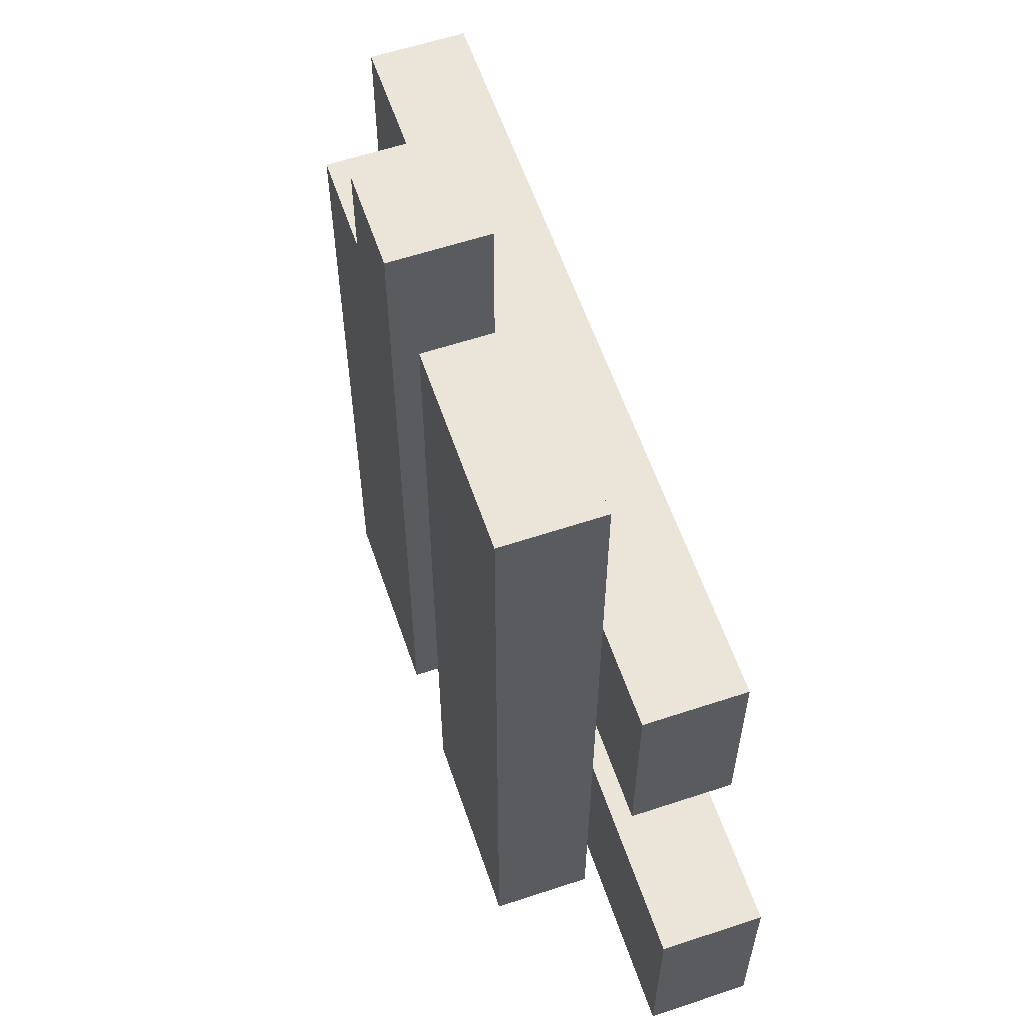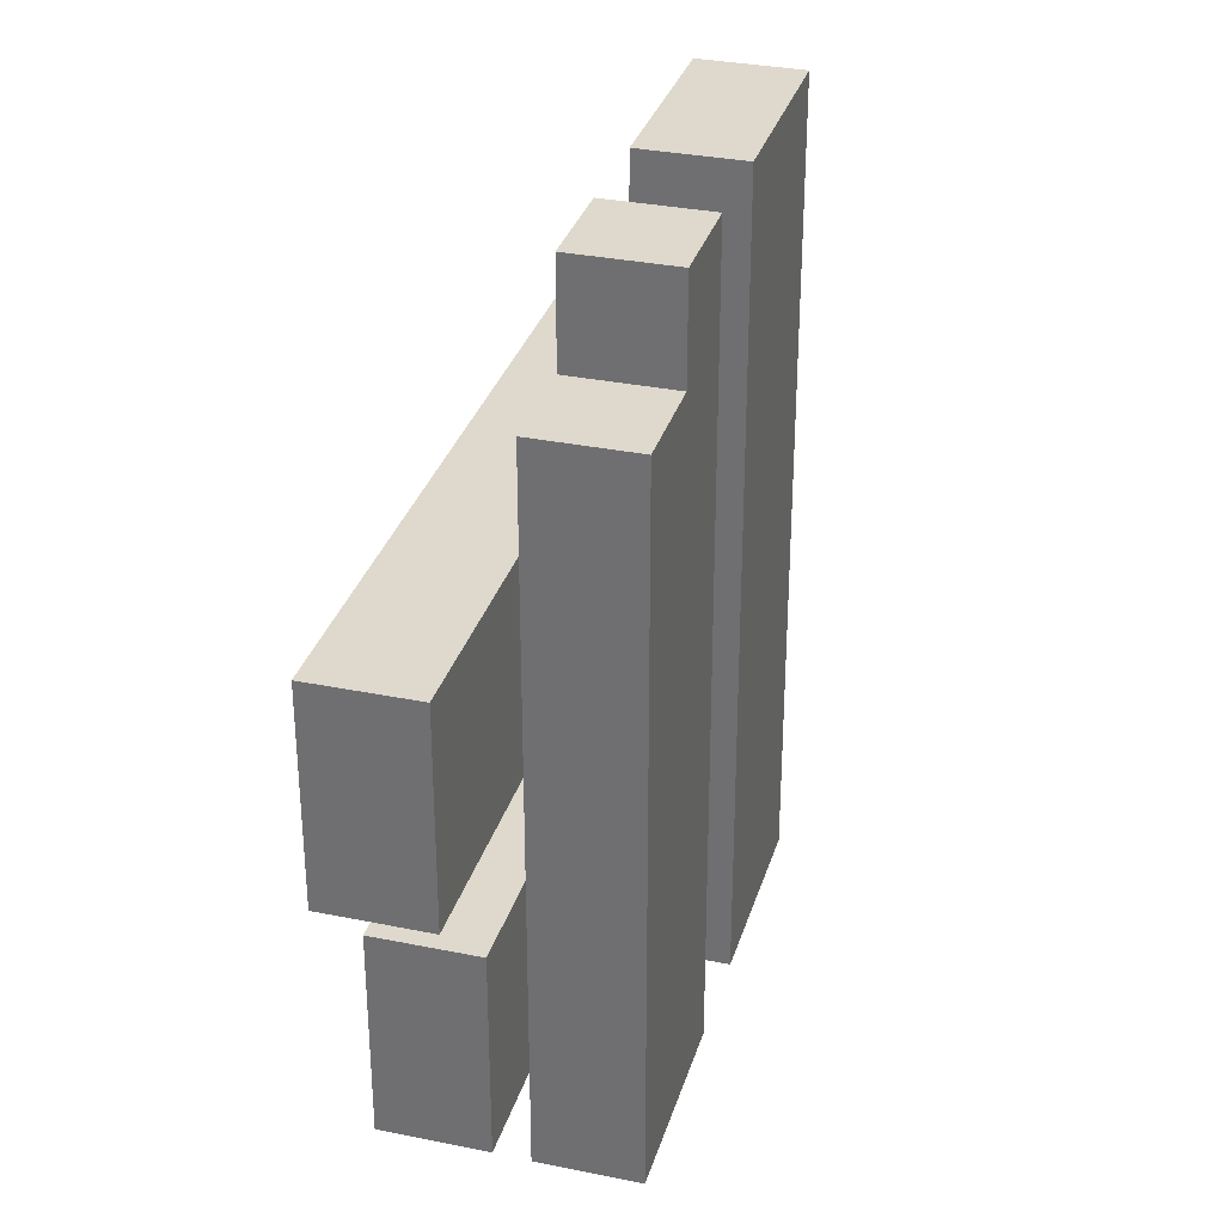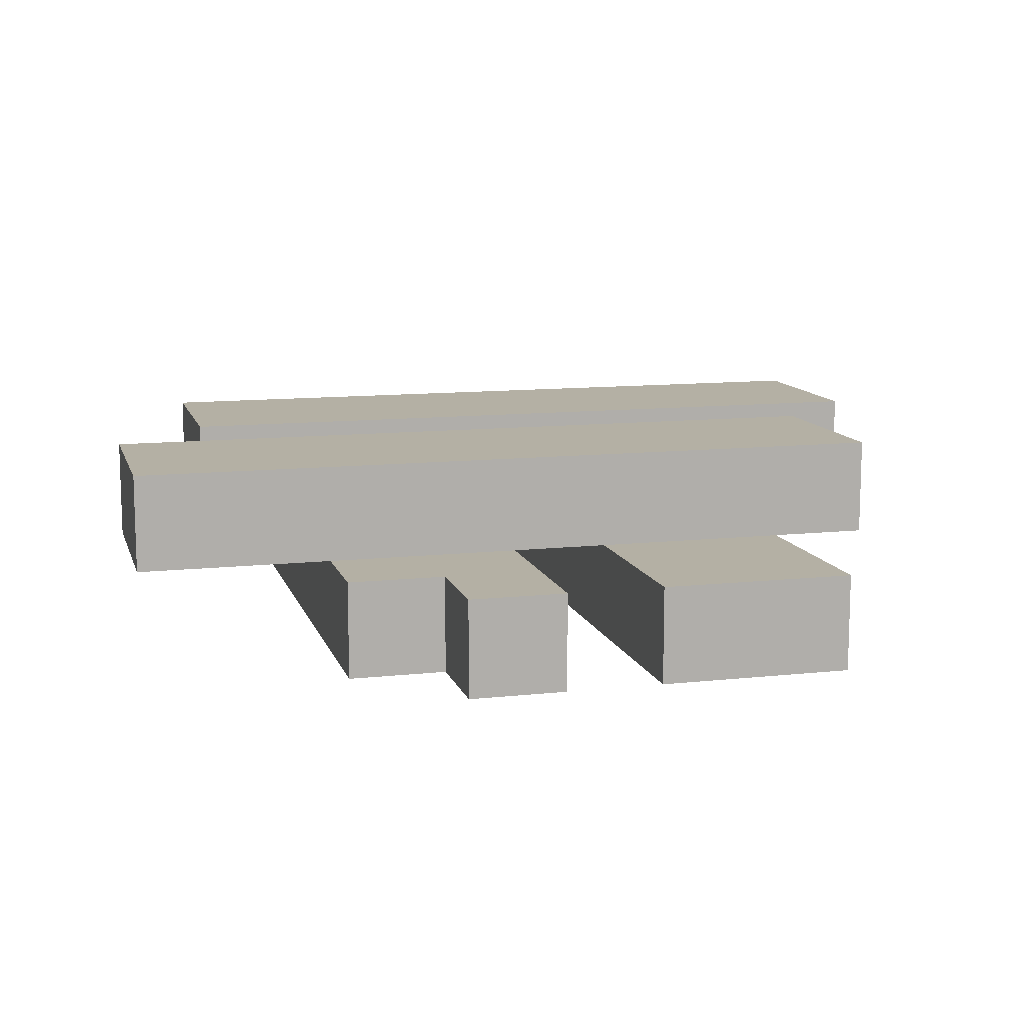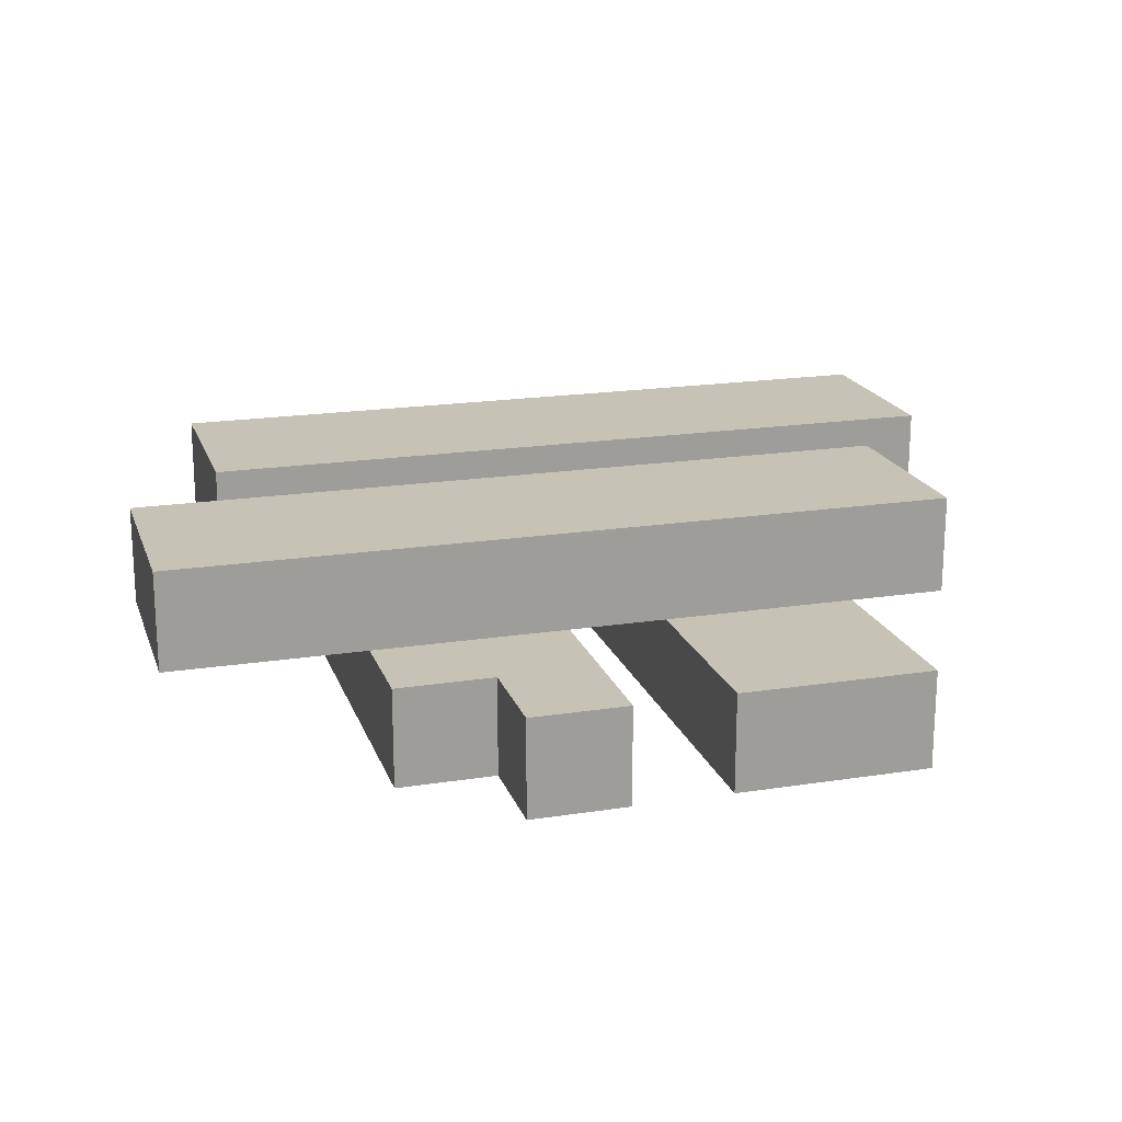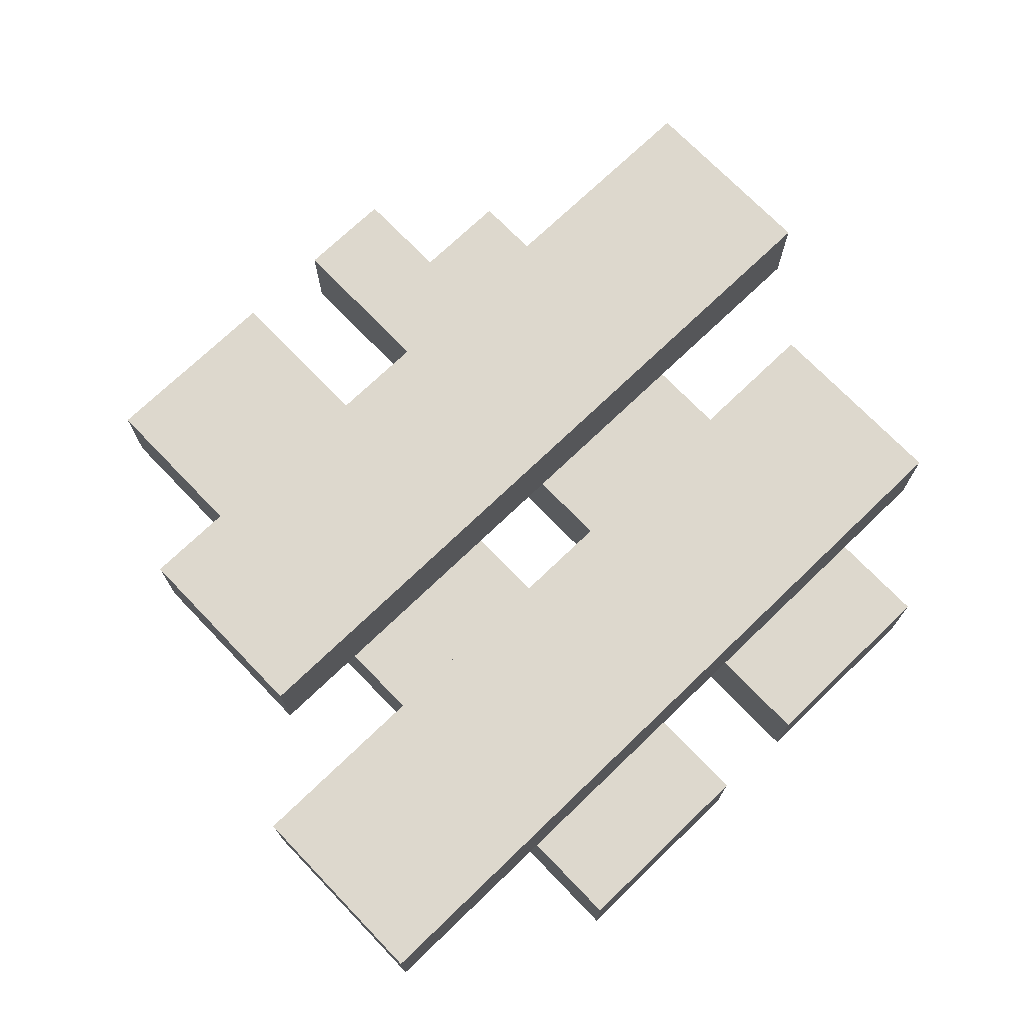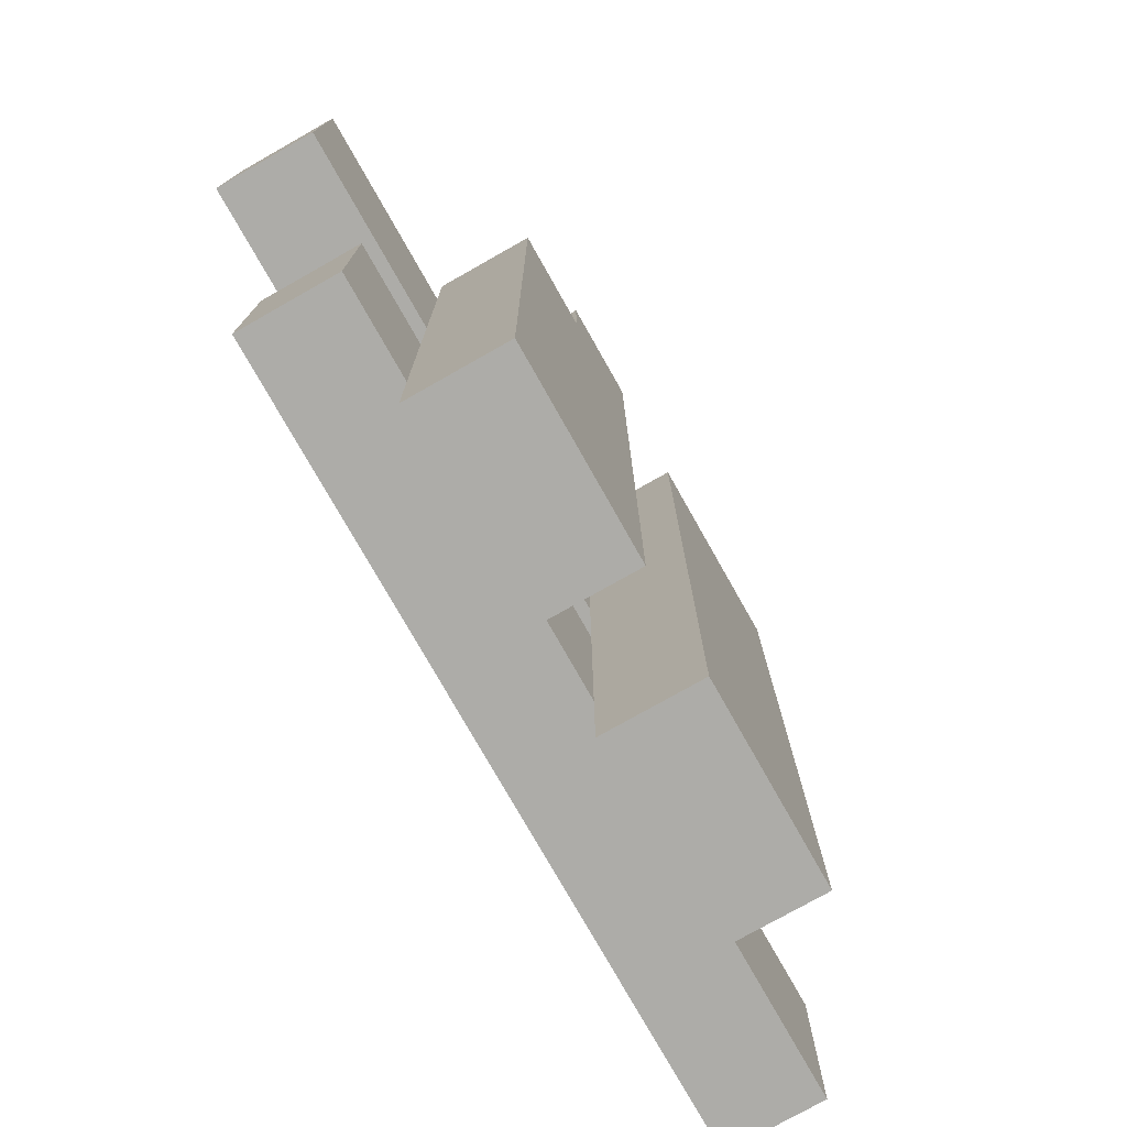
<metadata>
{"format":"obj","ext":"obj","renderer":"f3d","projection":"perspective","resolution":1024,"background":"white","views":[{"elev":59.6,"azim":71.2,"up":"+Z"},{"elev":32.2,"azim":-74.1,"up":"+Z"},{"elev":11.5,"azim":-14.9,"up":"+Y"},{"elev":19.1,"azim":-16.4,"up":"+Y"},{"elev":72.3,"azim":136.1,"up":"+Y"},{"elev":-76.7,"azim":-60.5,"up":"+Z"}]}
</metadata>
<code>
o
v -0.4 0.1 0.2
v -0.4 0.1 -7.451e-09
v -0.4 0.2 0.2
v -0.4 0.2 -7.451e-09
v -0.3 0.1 -0.1
v -0.3 0.1 -0.3
v -0.3 0.2 -0.1
v -0.3 0.2 -0.3
v -0.2 0 0.3
v -0.2 0 -0.4
v -0.2 0.1 0.3
v -0.2 0.1 0.2
v -0.2 0.1 -7.451e-09
v -0.2 0.1 -0.1
v -0.2 0.1 -0.3
v -0.2 0.1 -0.4
v -0.1 0 0.4
v -0.1 0 0.3
v -0.1 0.1 0.4
v -0.1 0.1 0.3
v 0.1 0 0.4
v 0.1 0 -0.4
v 0.1 0.1 0.4
v 0.1 0.1 0.2
v 0.1 0.1 -7.451e-09
v 0.1 0.1 -0.1
v 0.1 0.1 -0.3
v 0.1 0.1 -0.4
v 7.451e-09 0 0.4
v 7.451e-09 0 -0.4
v 7.451e-09 0.1 0.4
v 7.451e-09 0.1 0.2
v 7.451e-09 0.1 -7.451e-09
v 7.451e-09 0.1 -0.1
v 7.451e-09 0.1 -0.3
v 7.451e-09 0.1 -0.4
v 0.3 0 0.4
v 0.3 0 -0.4
v 0.3 0.1 0.4
v 0.3 0.1 0.2
v 0.3 0.1 -7.451e-09
v 0.3 0.1 -0.1
v 0.3 0.1 -0.3
v 0.3 0.1 -0.4
v 0.4 0.1 0.2
v 0.4 0.1 -7.451e-09
v 0.4 0.2 0.2
v 0.4 0.2 -7.451e-09
v 0.5 0.1 -0.1
v 0.5 0.1 -0.3
v 0.5 0.2 -0.1
v 0.5 0.2 -0.3
v -0.1 0 0.4
v -0.1 0.1 0.4
v 7.451e-09 0 0.4
v 7.451e-09 0.1 0.4
v 0.1 0 0.4
v 0.1 0.1 0.4
v 0.3 0 0.4
v 0.3 0.1 0.4
v -0.2 0 0.3
v -0.2 0.1 0.3
v -0.1 0 0.3
v -0.1 0.1 0.3
v -0.4 0.1 0.2
v -0.4 0.2 0.2
v -0.2 0.1 0.2
v 7.451e-09 0.1 0.2
v 0.1 0.1 0.2
v 0.3 0.1 0.2
v 0.4 0.1 0.2
v 0.4 0.2 0.2
v -0.3 0.1 -0.1
v -0.3 0.2 -0.1
v -0.2 0.1 -0.1
v 7.451e-09 0.1 -0.1
v 0.1 0.1 -0.1
v 0.3 0.1 -0.1
v 0.5 0.1 -0.1
v 0.5 0.2 -0.1
v -0.4 0.1 -7.451e-09
v -0.4 0.2 -7.451e-09
v -0.2 0.1 -7.451e-09
v 7.451e-09 0.1 -7.451e-09
v 0.1 0.1 -7.451e-09
v 0.3 0.1 -7.451e-09
v 0.4 0.1 -7.451e-09
v 0.4 0.2 -7.451e-09
v -0.3 0.1 -0.3
v -0.3 0.2 -0.3
v -0.2 0.1 -0.3
v 7.451e-09 0.1 -0.3
v 0.1 0.1 -0.3
v 0.3 0.1 -0.3
v 0.5 0.1 -0.3
v 0.5 0.2 -0.3
v -0.2 0 -0.4
v -0.2 0.1 -0.4
v 7.451e-09 0 -0.4
v 7.451e-09 0.1 -0.4
v 0.1 0 -0.4
v 0.1 0.1 -0.4
v 0.3 0 -0.4
v 0.3 0.1 -0.4
v -0.1 0 0.4
v 7.451e-09 0 0.4
v 0.1 0 0.4
v 0.3 0 0.4
v -0.2 0 0.3
v -0.1 0 0.3
v -0.2 0 -0.4
v 7.451e-09 0 -0.4
v 0.1 0 -0.4
v 0.3 0 -0.4
v -0.4 0.1 0.2
v -0.2 0.1 0.2
v 7.451e-09 0.1 0.2
v 0.1 0.1 0.2
v 0.3 0.1 0.2
v 0.4 0.1 0.2
v -0.4 0.1 -7.451e-09
v -0.2 0.1 -7.451e-09
v 7.451e-09 0.1 -7.451e-09
v 0.1 0.1 -7.451e-09
v 0.3 0.1 -7.451e-09
v 0.4 0.1 -7.451e-09
v -0.3 0.1 -0.1
v -0.2 0.1 -0.1
v 7.451e-09 0.1 -0.1
v 0.1 0.1 -0.1
v 0.3 0.1 -0.1
v 0.5 0.1 -0.1
v -0.3 0.1 -0.3
v -0.2 0.1 -0.3
v 7.451e-09 0.1 -0.3
v 0.1 0.1 -0.3
v 0.3 0.1 -0.3
v 0.5 0.1 -0.3
v -0.1 0.1 0.4
v 7.451e-09 0.1 0.4
v 0.1 0.1 0.4
v 0.3 0.1 0.4
v -0.2 0.1 0.3
v -0.1 0.1 0.3
v -0.2 0.1 0.2
v 7.451e-09 0.1 0.2
v 0.1 0.1 0.2
v 0.3 0.1 0.2
v -0.2 0.1 -7.451e-09
v 7.451e-09 0.1 -7.451e-09
v 0.1 0.1 -7.451e-09
v 0.3 0.1 -7.451e-09
v -0.2 0.1 -0.1
v 7.451e-09 0.1 -0.1
v 0.1 0.1 -0.1
v 0.3 0.1 -0.1
v -0.2 0.1 -0.3
v 7.451e-09 0.1 -0.3
v 0.1 0.1 -0.3
v 0.3 0.1 -0.3
v -0.2 0.1 -0.4
v 7.451e-09 0.1 -0.4
v 0.1 0.1 -0.4
v 0.3 0.1 -0.4
v -0.4 0.2 0.2
v 0.4 0.2 0.2
v -0.4 0.2 -7.451e-09
v 0.4 0.2 -7.451e-09
v -0.3 0.2 -0.1
v 0.5 0.2 -0.1
v -0.3 0.2 -0.3
v 0.5 0.2 -0.3
f 3 2 1
f 4 2 3
f 7 6 5
f 8 6 7
f 11 10 9
f 12 10 11
f 13 10 12
f 14 10 13
f 15 10 14
f 16 10 15
f 19 18 17
f 20 18 19
f 23 22 21
f 24 22 23
f 25 22 24
f 26 22 25
f 27 22 26
f 28 22 27
f 29 30 31
f 31 30 32
f 32 30 33
f 33 30 34
f 34 30 35
f 35 30 36
f 37 38 39
f 39 38 40
f 40 38 41
f 41 38 42
f 42 38 43
f 43 38 44
f 45 46 47
f 47 46 48
f 49 50 51
f 51 50 52
f 55 54 53
f 56 54 55
f 59 58 57
f 60 58 59
f 63 62 61
f 64 62 63
f 67 66 65
f 68 66 67
f 69 66 68
f 70 66 69
f 71 66 70
f 72 66 71
f 75 74 73
f 76 74 75
f 77 74 76
f 78 74 77
f 79 74 78
f 80 74 79
f 81 82 83
f 83 82 84
f 84 82 85
f 85 82 86
f 86 82 87
f 87 82 88
f 89 90 91
f 91 90 92
f 92 90 93
f 93 90 94
f 94 90 95
f 95 90 96
f 97 98 99
f 99 98 100
f 101 102 103
f 103 102 104
f 110 106 105
f 111 110 109
f 112 106 110
f 112 110 111
f 113 108 107
f 114 108 113
f 121 116 115
f 122 116 121
f 123 118 117
f 124 118 123
f 125 120 119
f 126 120 125
f 133 128 127
f 134 128 133
f 135 130 129
f 136 130 135
f 137 132 131
f 138 132 137
f 139 140 144
f 143 144 145
f 144 140 146
f 145 144 146
f 141 142 147
f 147 142 148
f 149 150 153
f 153 150 154
f 151 152 155
f 155 152 156
f 157 158 161
f 161 158 162
f 159 160 163
f 163 160 164
f 165 166 167
f 167 166 168
f 169 170 171
f 171 170 172

</code>
